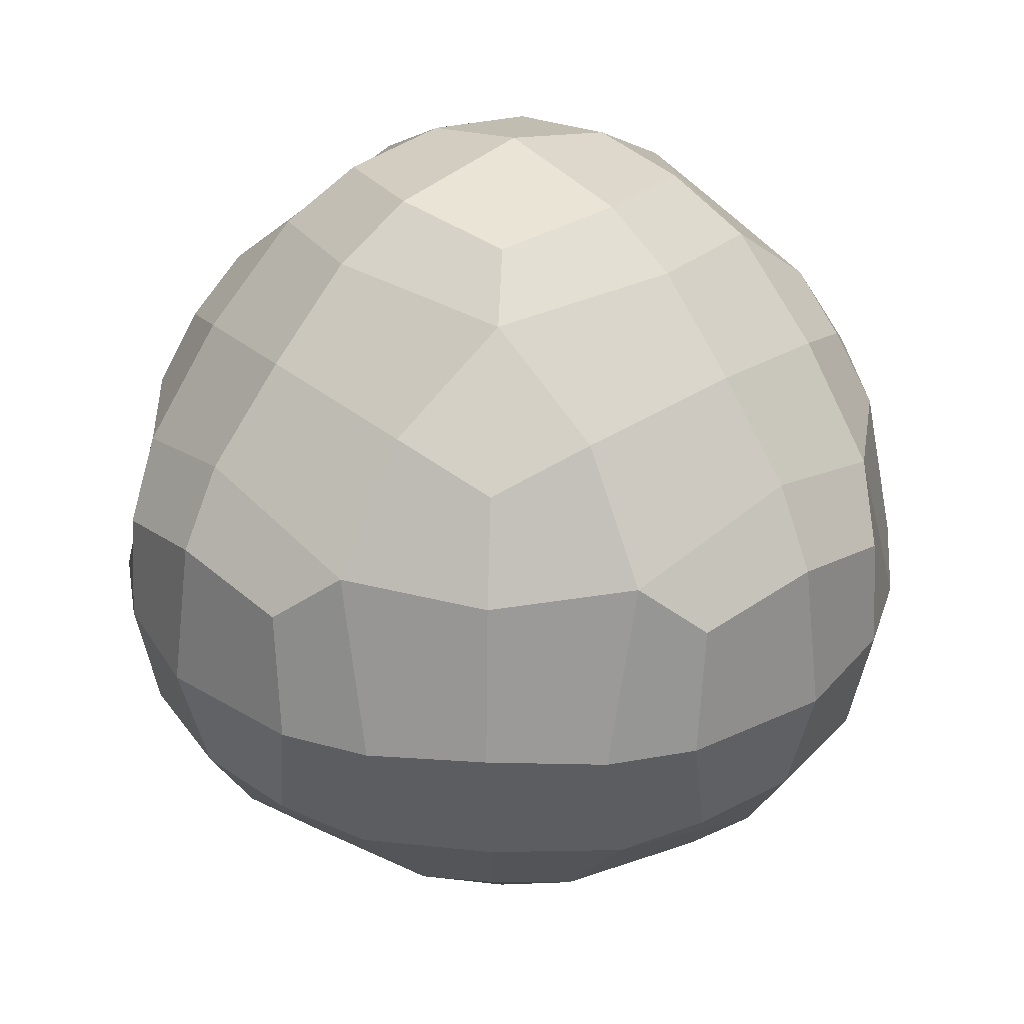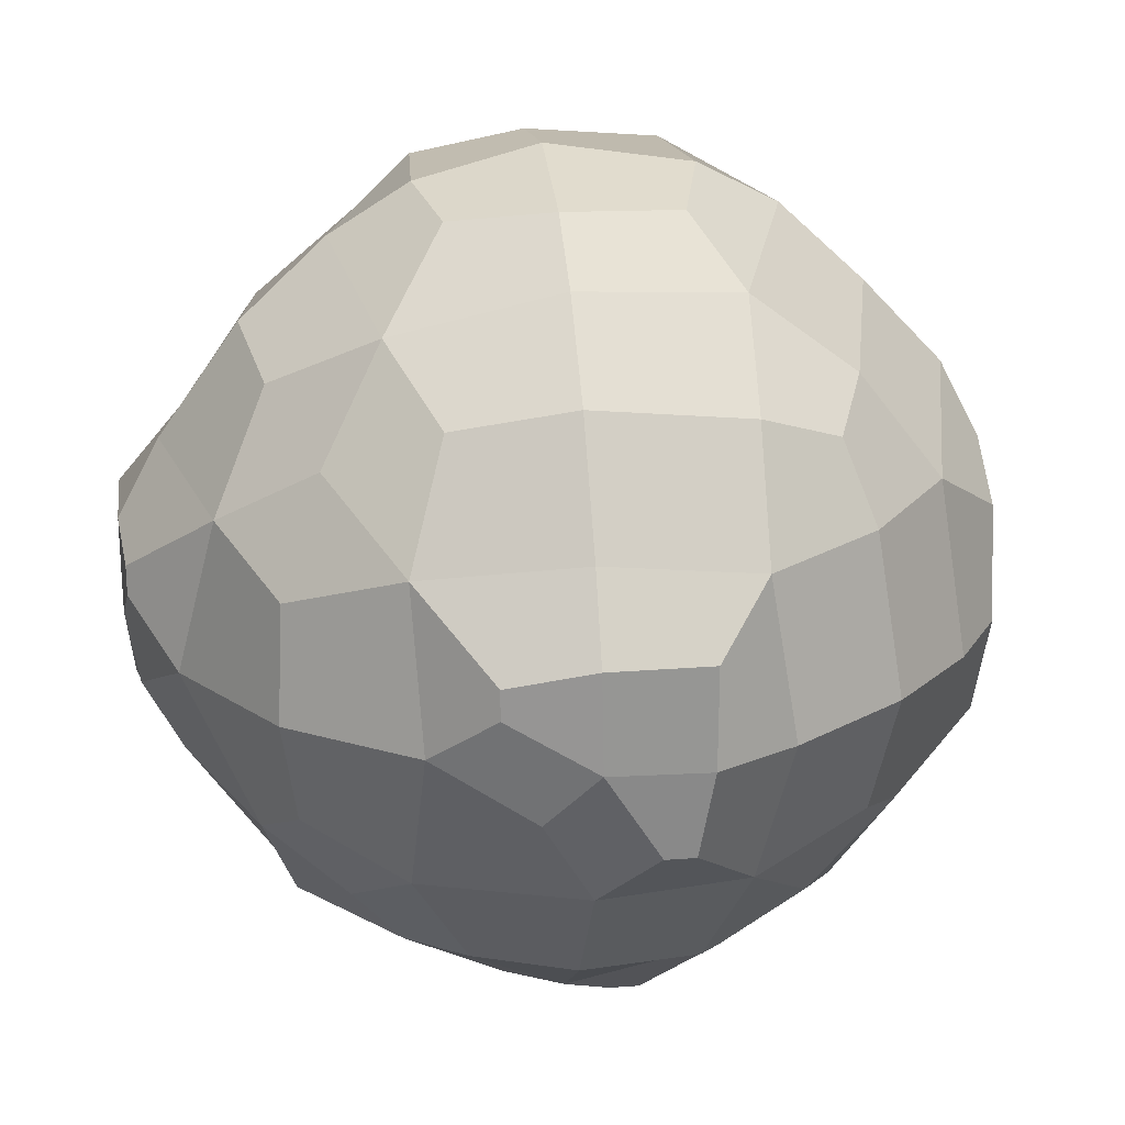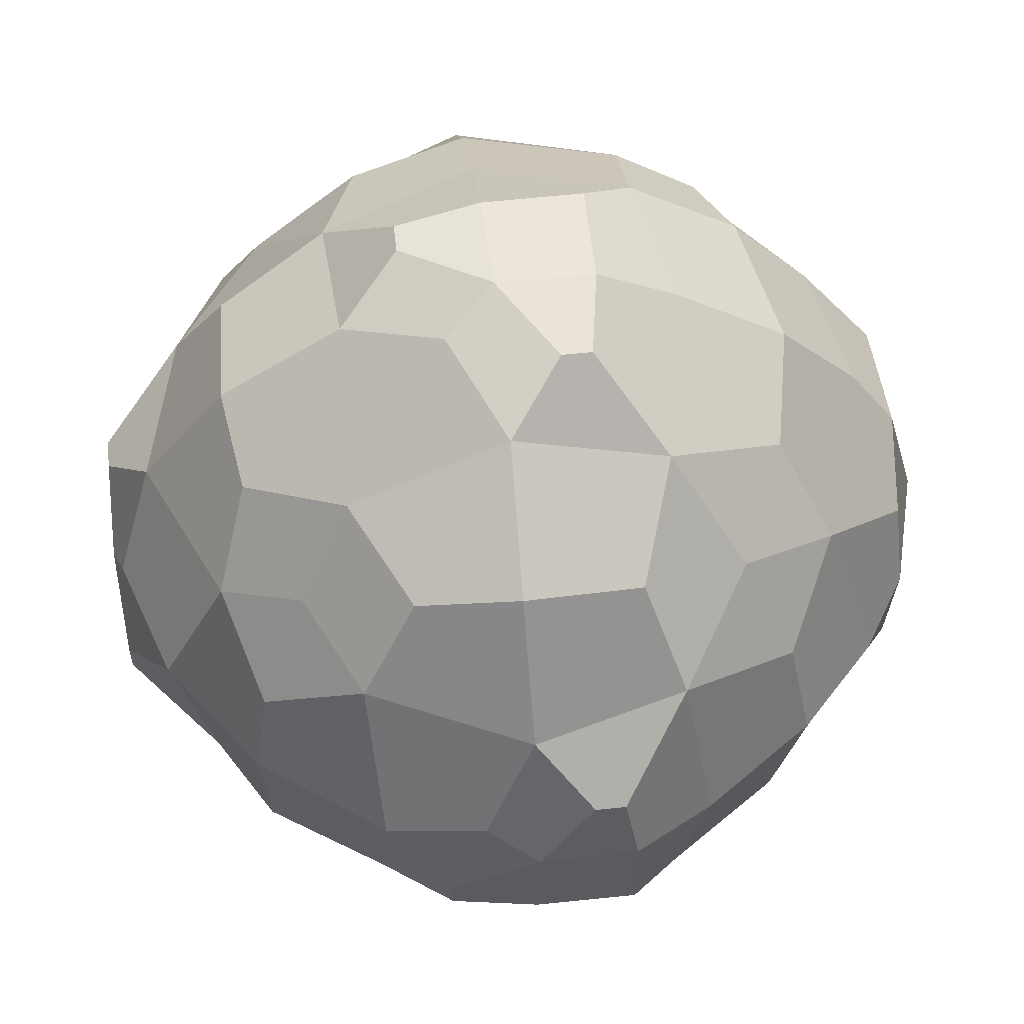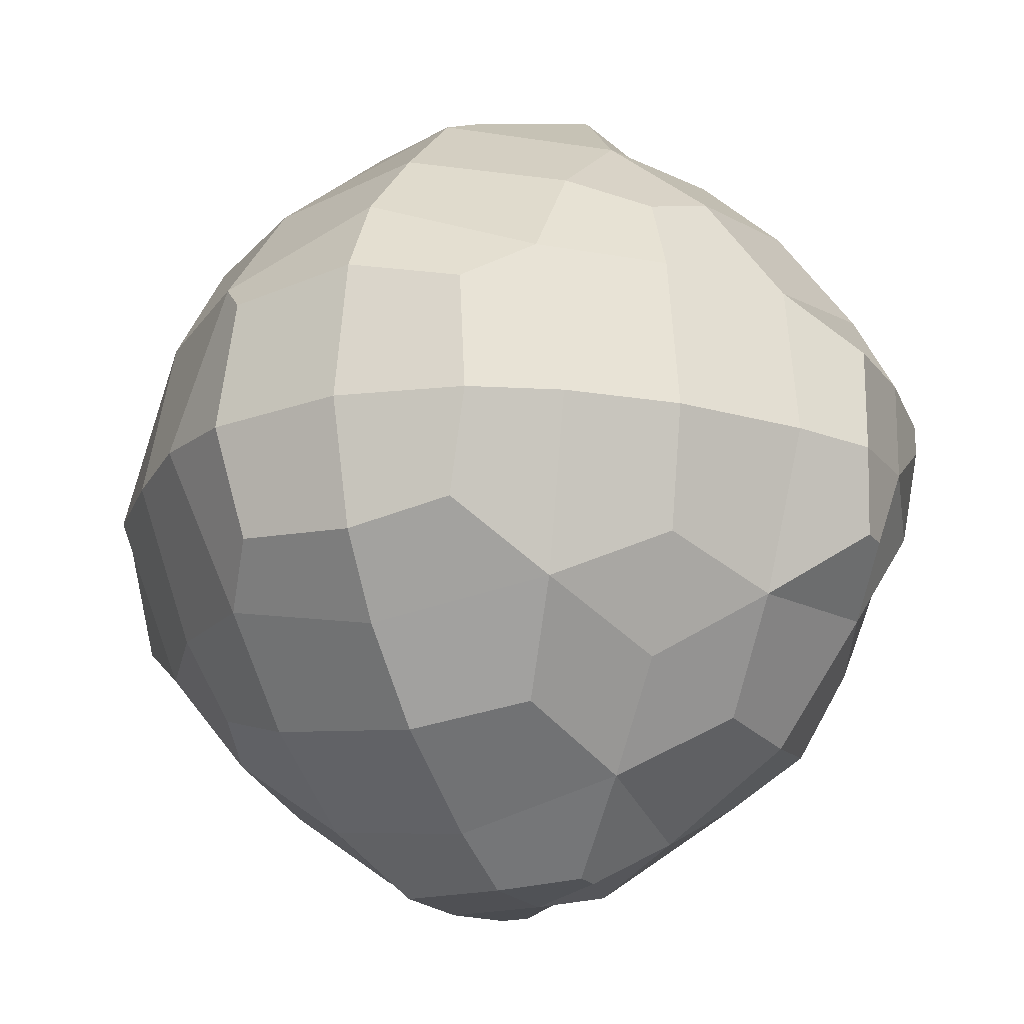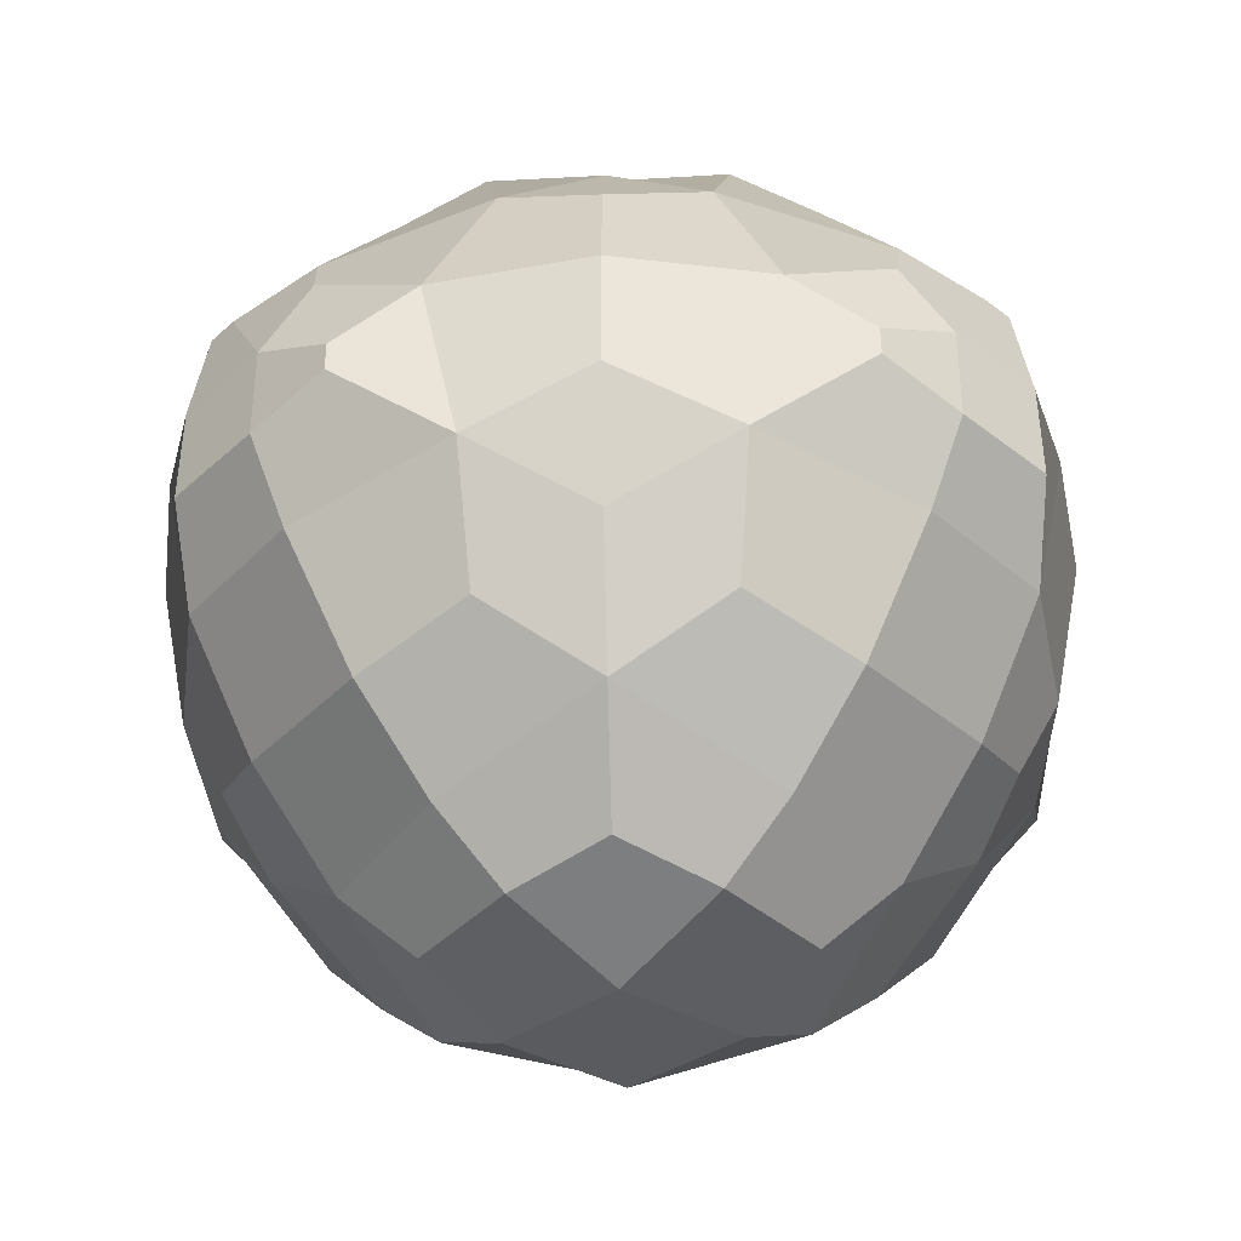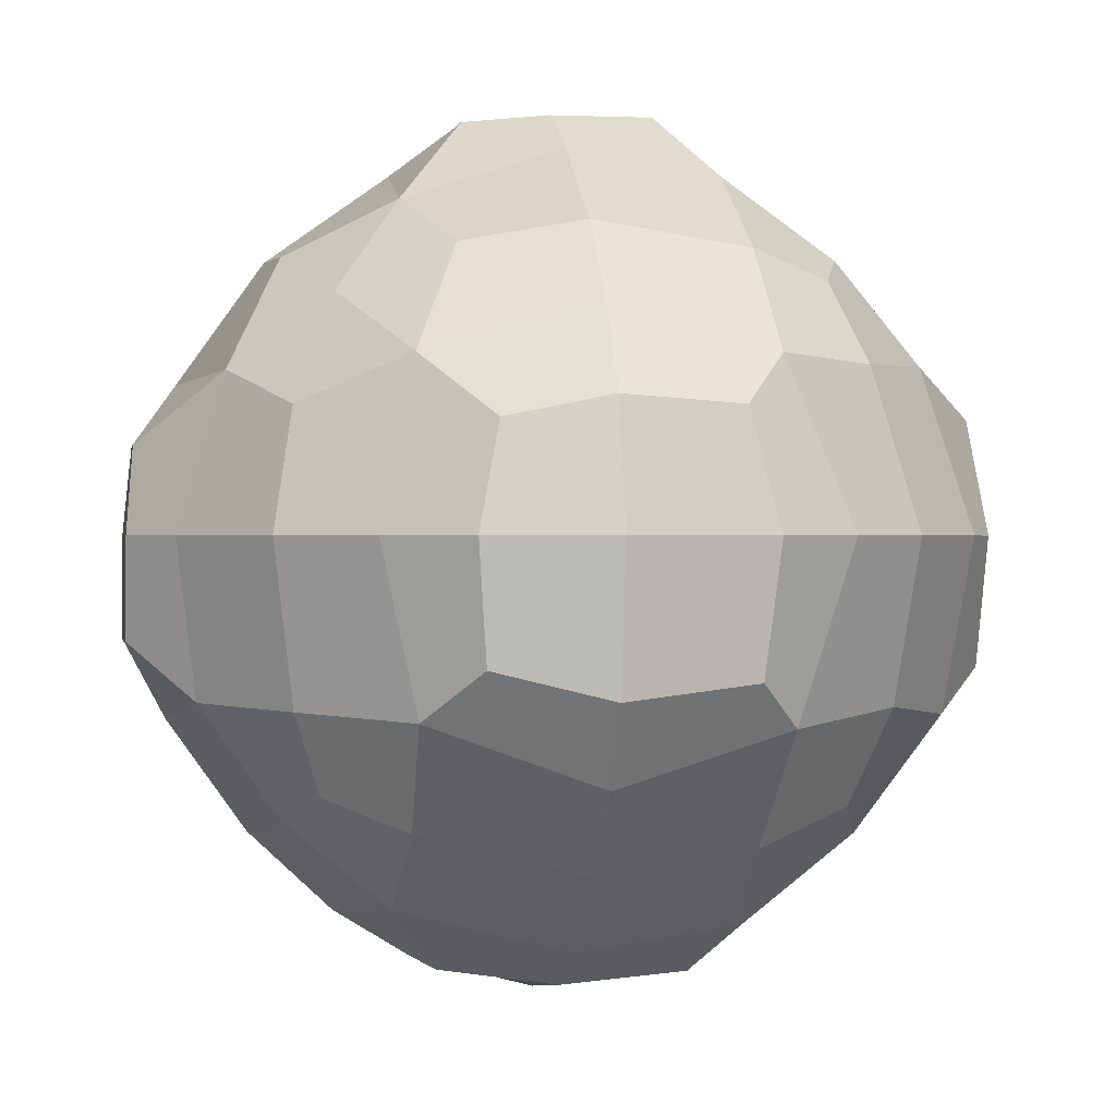
<metadata>
{"format":"obj","ext":"obj","renderer":"f3d","projection":"perspective","resolution":1024,"background":"white","views":[{"elev":33.4,"azim":138.5,"up":"+Y"},{"elev":22.6,"azim":-7.4,"up":"+Y"},{"elev":56.6,"azim":-6.4,"up":"+Z"},{"elev":-19.2,"azim":-154.1,"up":"+Y"},{"elev":-42.7,"azim":-42.8,"up":"+Z"},{"elev":0.3,"azim":79.3,"up":"+Z"}]}
</metadata>
<code>
o Cube100
v 19.62 19.92 -19.62
v 19.59 20.11 -19.59
v 19.6 20.33 -19.6
v 19.62 19.62 -19.92
v 19.59 19.59 -20.11
v 19.6 19.6 -20.33
v 19.34 20.22 -19.95
v 19.34 20.27 -19.95
v 19.34 19.95 -20.22
v 19.33 20.11 -20.11
v 19.33 20.3 -20.11
v 19.34 19.95 -20.27
v 19.33 20.11 -20.3
v 19.33 20.3 -20.3
v 19.56 19.81 -19.81
v 19.43 20.11 -19.83
v 19.5 20.4 -19.81
v 19.6 20.63 -19.88
v 19.43 19.83 -20.11
v 19.35 20.01 -20.01
v 19.41 20.45 -20.11
v 19.56 20.67 -20.11
v 19.5 19.81 -20.4
v 19.41 20.11 -20.45
v 19.45 20.41 -20.41
v 19.6 20.62 -20.41
v 19.6 19.88 -20.63
v 19.56 20.11 -20.67
v 19.6 20.41 -20.62
v 19.65 20.57 -20.57
v 19.92 19.62 -19.62
v 20.11 19.59 -19.59
v 20.33 19.6 -19.6
v 19.95 20.22 -19.34
v 19.95 20.27 -19.34
v 19.81 19.81 -19.56
v 19.83 20.11 -19.43
v 19.81 20.4 -19.5
v 19.88 20.63 -19.6
v 20.22 19.95 -19.34
v 20.11 20.11 -19.33
v 20.11 20.3 -19.33
v 20.11 19.83 -19.43
v 20.01 20.01 -19.35
v 20.11 20.45 -19.41
v 20.11 20.67 -19.56
v 20.27 19.95 -19.34
v 20.3 20.11 -19.33
v 20.3 20.3 -19.33
v 20.4 19.81 -19.5
v 20.45 20.11 -19.41
v 20.41 20.41 -19.45
v 20.41 20.62 -19.6
v 20.63 19.88 -19.6
v 20.67 20.11 -19.56
v 20.62 20.41 -19.6
v 20.57 20.57 -19.65
v 19.81 19.56 -19.81
v 19.95 19.34 -20.22
v 19.83 19.43 -20.11
v 19.95 19.34 -20.27
v 19.81 19.5 -20.4
v 19.88 19.6 -20.63
v 20.22 19.34 -19.95
v 20.11 19.43 -19.83
v 20.11 19.33 -20.11
v 20.01 19.35 -20.01
v 20.11 19.33 -20.3
v 20.11 19.41 -20.45
v 20.11 19.56 -20.67
v 20.27 19.34 -19.95
v 20.4 19.5 -19.81
v 20.3 19.33 -20.11
v 20.45 19.41 -20.11
v 20.3 19.33 -20.3
v 20.41 19.45 -20.41
v 20.41 19.6 -20.62
v 20.63 19.6 -19.88
v 20.67 19.56 -20.11
v 20.62 19.6 -20.41
v 20.57 19.65 -20.57
v 19.71 19.71 -19.71
v 19.68 20.54 -19.68
v 19.8 20.73 -19.8
v 19.91 20.89 -19.91
v 19.72 20.82 -20.11
v 19.88 20.91 -20.11
v 19.68 19.68 -20.54
v 19.8 20.78 -20.43
v 19.89 20.91 -20.33
v 19.8 19.8 -20.73
v 19.72 20.11 -20.82
v 19.8 20.43 -20.78
v 19.8 20.63 -20.63
v 19.91 19.91 -20.89
v 19.88 20.11 -20.91
v 19.89 20.33 -20.91
v 20.11 20.82 -19.72
v 20.11 20.91 -19.88
v 20.11 20.98 -20.11
v 20.11 20.85 -20.54
v 20.11 20.93 -20.39
v 20.11 19.72 -20.82
v 20.11 20.54 -20.85
v 20.11 20.7 -20.7
v 20.11 19.88 -20.91
v 20.11 20.11 -20.98
v 20.11 20.39 -20.93
v 20.54 19.68 -19.68
v 20.43 20.78 -19.8
v 20.33 20.91 -19.89
v 20.54 20.85 -20.11
v 20.39 20.93 -20.11
v 20.44 20.82 -20.44
v 20.36 20.92 -20.36
v 20.43 19.8 -20.78
v 20.54 20.11 -20.85
v 20.44 20.44 -20.82
v 20.41 20.66 -20.66
v 20.33 19.89 -20.91
v 20.39 20.11 -20.93
v 20.36 20.36 -20.92
v 20.73 19.8 -19.8
v 20.82 20.11 -19.72
v 20.78 20.43 -19.8
v 20.63 20.63 -19.8
v 20.82 19.72 -20.11
v 20.85 20.54 -20.11
v 20.7 20.7 -20.11
v 20.78 19.8 -20.43
v 20.85 20.11 -20.54
v 20.82 20.44 -20.44
v 20.66 20.66 -20.41
v 20.63 19.8 -20.63
v 20.7 20.11 -20.7
v 20.66 20.41 -20.66
v 20.6 20.6 -20.6
v 20.89 19.91 -19.91
v 20.91 20.11 -19.88
v 20.91 20.33 -19.89
v 20.91 19.88 -20.11
v 20.98 20.11 -20.11
v 20.93 20.39 -20.11
v 20.91 19.89 -20.33
v 20.93 20.11 -20.39
v 20.92 20.36 -20.36
f 10 7 8 11
f 12 9 10 13
f 13 10 11 14
f 15 1 2 16
f 16 2 3 17
f 8 7 16 17
f 5 4 15 19
f 19 15 16 20
f 10 9 19 20
f 20 16 7 10
f 11 8 17 21
f 21 17 18 22
f 6 5 19 23
f 23 19 9 12
f 24 23 12 13
f 25 24 13 14
f 14 11 21 25
f 25 21 22 26
f 27 23 24 28
f 28 24 25 29
f 29 25 26 30
f 2 1 36 37
f 37 34 35 38
f 3 2 37 38
f 35 34 41 42
f 36 31 32 43
f 43 40 41 44
f 37 36 43 44
f 44 41 34 37
f 38 35 42 45
f 39 38 45 46
f 41 40 47 48
f 42 41 48 49
f 43 32 33 50
f 50 47 40 43
f 51 48 47 50
f 52 49 48 51
f 45 42 49 52
f 46 45 52 53
f 51 50 54 55
f 52 51 55 56
f 53 52 56 57
f 60 58 4 5
f 61 59 60 62
f 62 60 5 6
f 65 32 31 58
f 66 64 65 67
f 60 59 66 67
f 67 65 58 60
f 68 66 59 61
f 69 68 61 62
f 70 69 62 63
f 65 64 71 72
f 72 33 32 65
f 73 71 64 66
f 74 72 71 73
f 75 73 66 68
f 76 74 73 75
f 76 75 68 69
f 77 76 69 70
f 79 78 72 74
f 80 79 74 76
f 81 80 76 77
f 58 31 36 82
f 15 4 58 82
f 82 36 1 15
f 17 3 38 83
f 83 38 39 84
f 18 17 83 84
f 22 18 84 86
f 86 84 85 87
f 88 62 6 23
f 26 22 86 89
f 89 86 87 90
f 63 62 88 91
f 91 88 23 27
f 92 91 27 28
f 93 92 28 29
f 94 93 29 30
f 30 26 89 94
f 95 91 92 96
f 96 92 93 97
f 84 39 46 98
f 85 84 98 99
f 87 85 99 100
f 102 101 89 90
f 90 87 100 102
f 103 70 63 91
f 105 104 93 94
f 94 89 101 105
f 106 103 91 95
f 107 106 95 96
f 108 107 96 97
f 97 93 104 108
f 109 50 33 72
f 98 46 53 110
f 99 98 110 111
f 113 111 110 112
f 100 99 111 113
f 115 113 112 114
f 115 114 101 102
f 102 100 113 115
f 116 77 70 103
f 119 118 104 105
f 105 101 114 119
f 120 116 103 106
f 121 117 116 120
f 121 120 106 107
f 122 118 117 121
f 122 121 107 108
f 108 104 118 122
f 109 72 78 123
f 123 54 50 109
f 124 55 54 123
f 125 56 55 124
f 126 57 56 125
f 110 53 57 126
f 127 123 78 79
f 129 126 125 128
f 112 110 126 129
f 130 127 79 80
f 133 129 128 132
f 114 112 129 133
f 134 130 80 81
f 134 81 77 116
f 135 131 130 134
f 135 134 116 117
f 136 132 131 135
f 136 135 117 118
f 137 133 132 136
f 137 136 118 119
f 119 114 133 137
f 124 123 138 139
f 125 124 139 140
f 141 138 123 127
f 142 139 138 141
f 143 140 139 142
f 128 125 140 143
f 144 141 127 130
f 145 142 141 144
f 145 144 130 131
f 146 143 142 145
f 146 145 131 132
f 132 128 143 146

</code>
